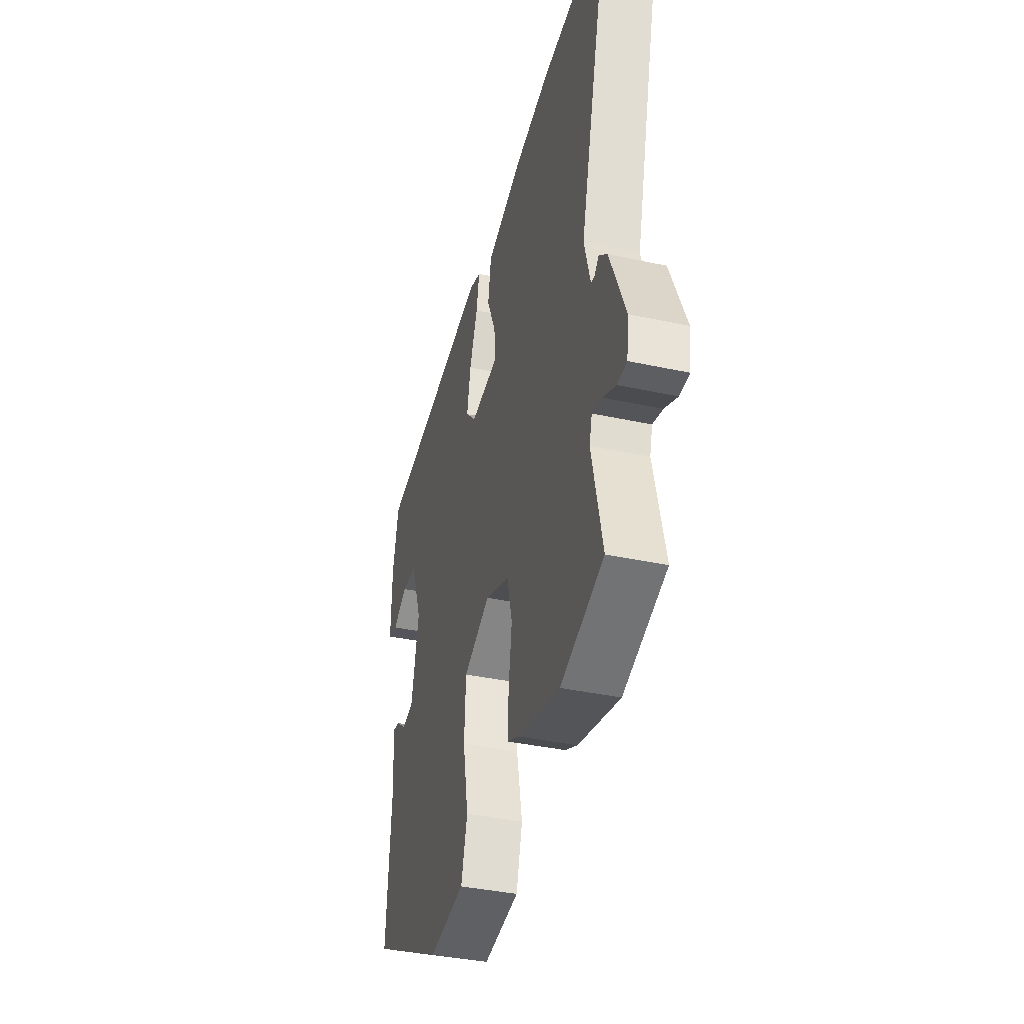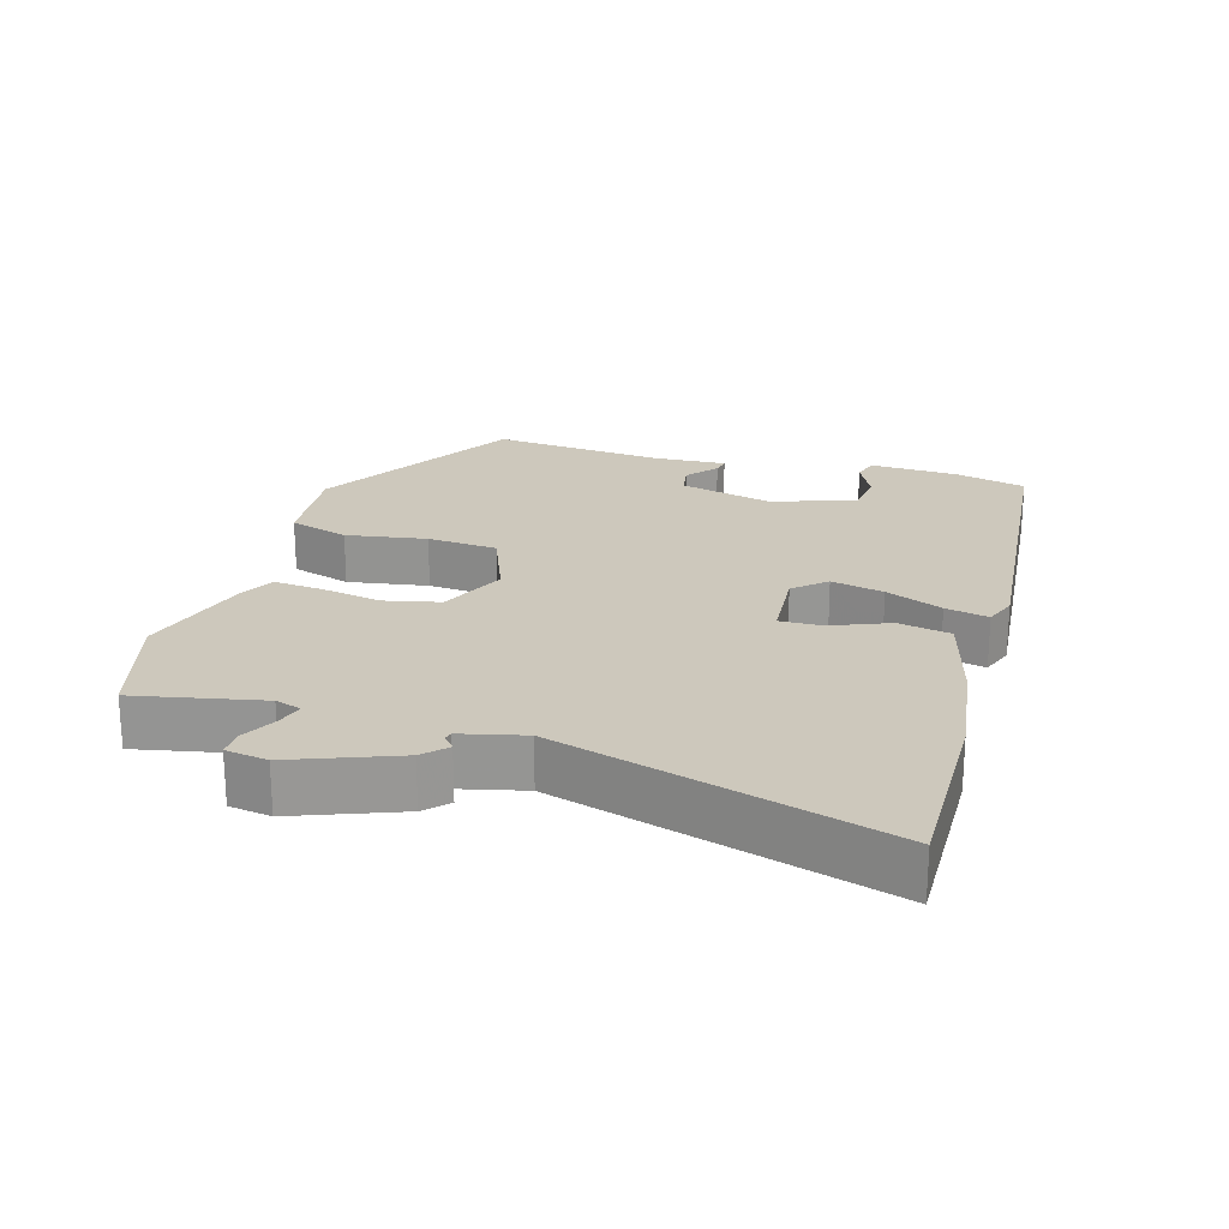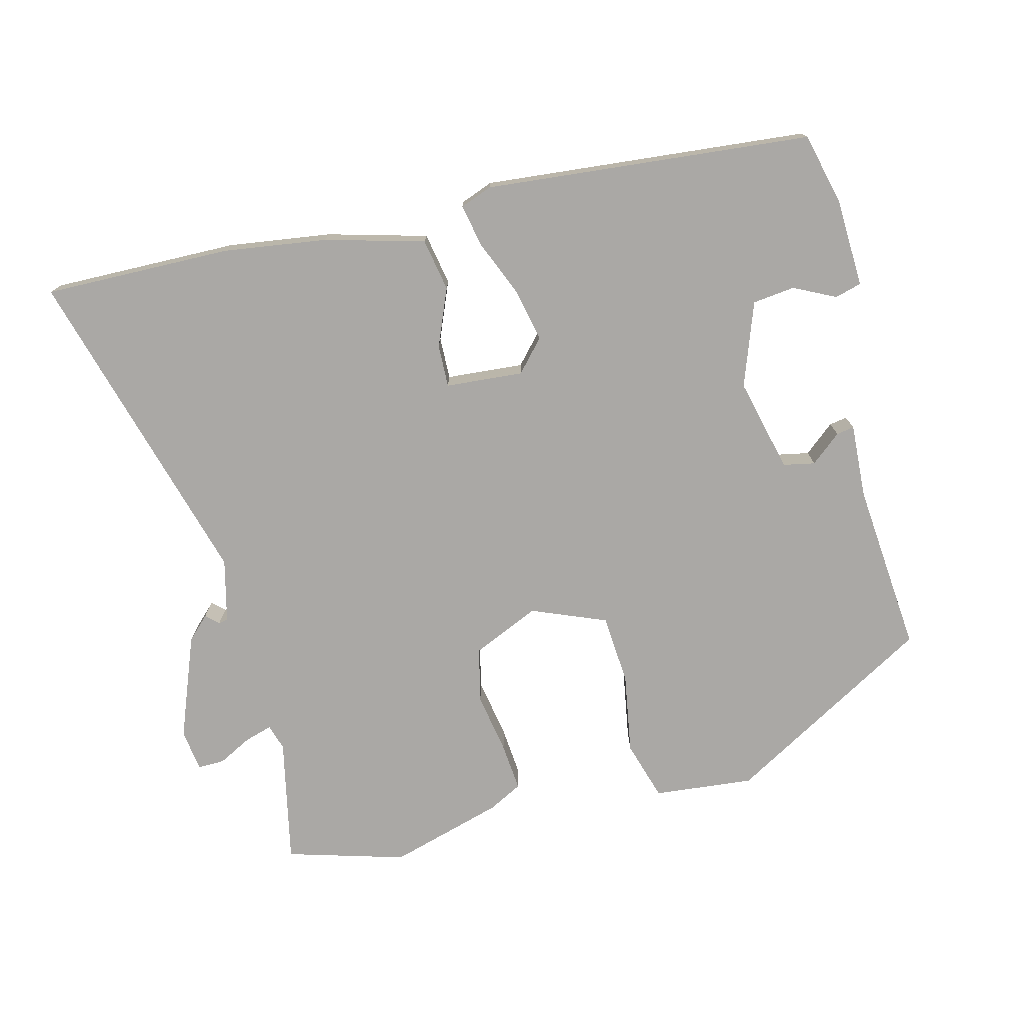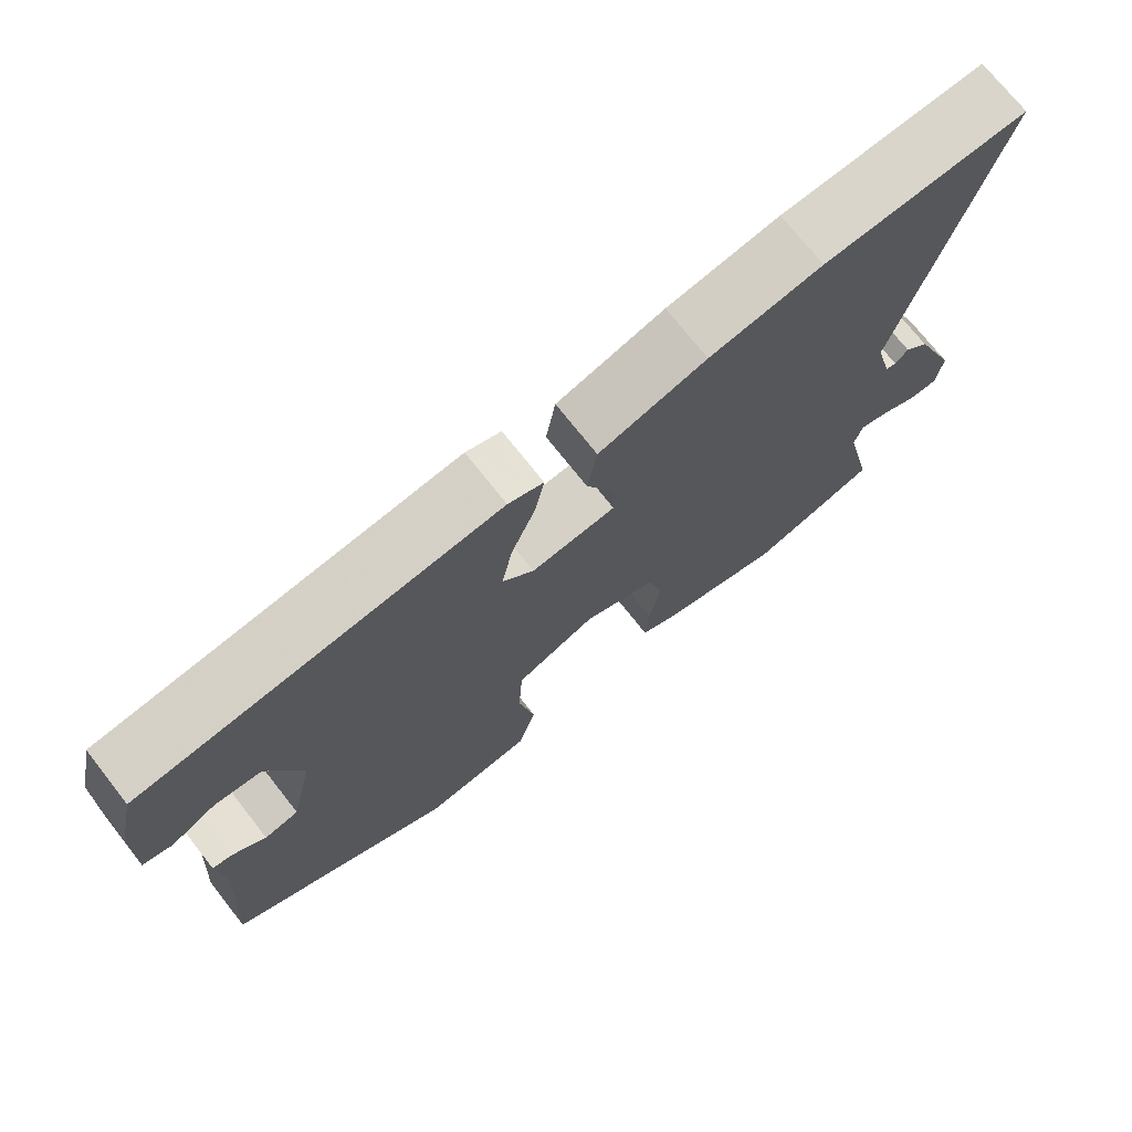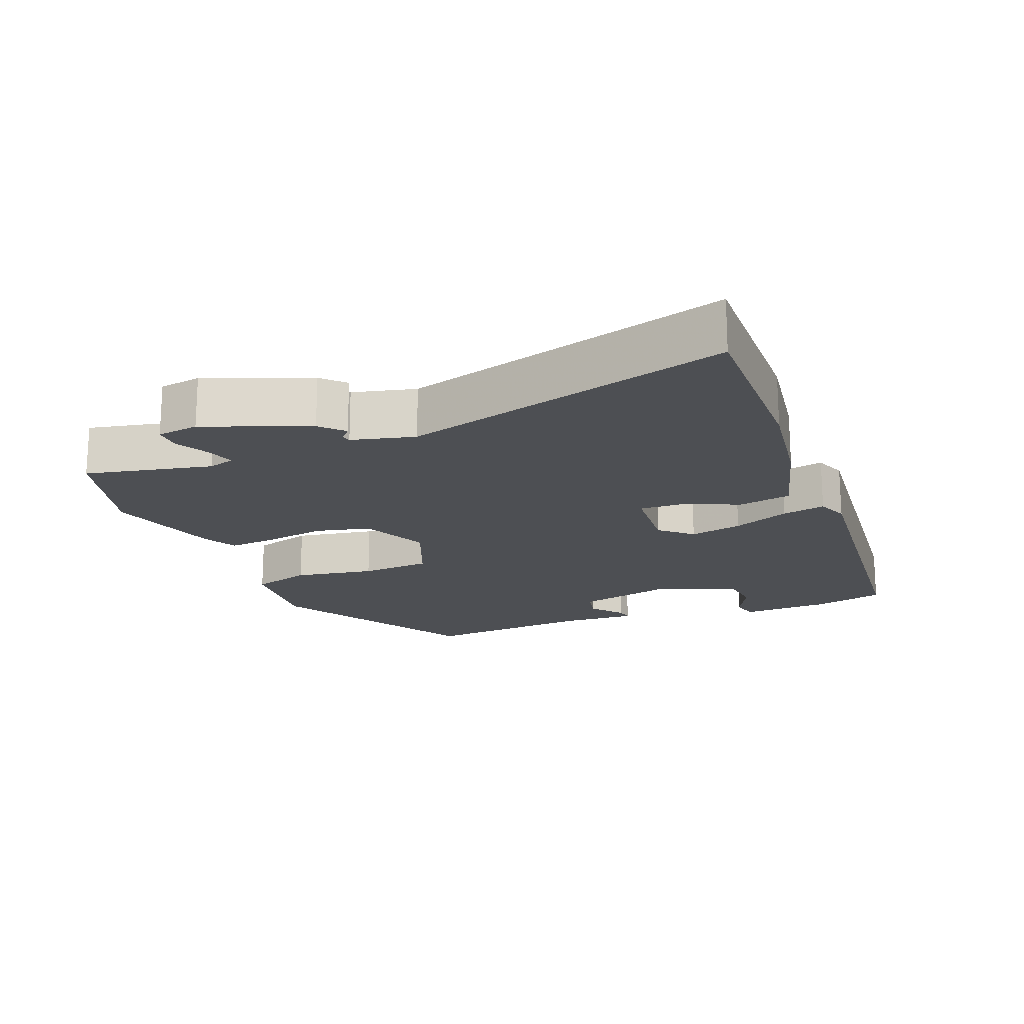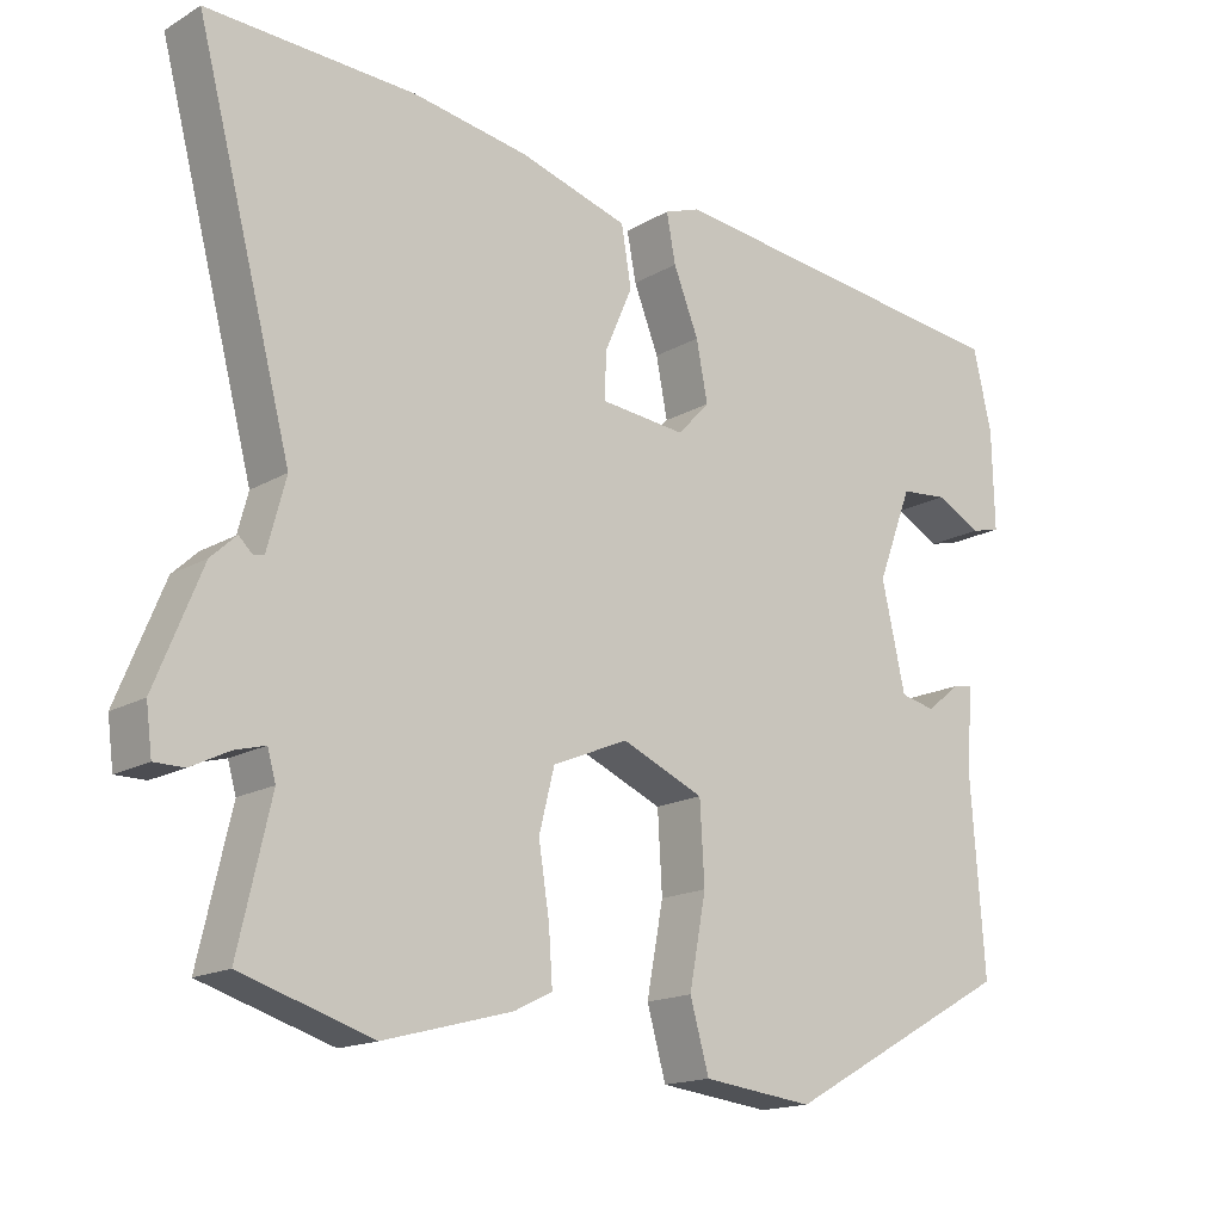
<metadata>
{"format":"obj","ext":"obj","renderer":"f3d","projection":"perspective","resolution":1024,"background":"white","views":[{"elev":-39.0,"azim":-105.1,"up":"+Z"},{"elev":22.2,"azim":-72.3,"up":"+Y"},{"elev":-75.2,"azim":15.3,"up":"+Y"},{"elev":72.8,"azim":141.8,"up":"+Z"},{"elev":-18.0,"azim":-67.4,"up":"+Y"},{"elev":-16.4,"azim":-40.5,"up":"+Z"}]}
</metadata>
<code>
v 0.474 0.07 -0.38
v 0.171 0.07 -0.547
v 0.025 0.07 -0.53
v 0 0.07 -0.442
v 0.022 0.07 -0.325
v 0.016 0.07 -0.222
v -0.092 0.07 -0.176
v -0.191 0.07 -0.218
v -0.211 0.07 -0.298
v -0.197 0.07 -0.387
v -0.192 0.07 -0.458
v -0.242 0.07 -0.483
v -0.41 0.07 -0.528
v -0.582 0.07 -0.475
v -0.54 0.07 -0.292
v -0.551 0.07 -0.254
v -0.591 0.07 -0.265
v -0.641 0.07 -0.29
v -0.68 0.07 -0.29
v -0.688 0.07 -0.229
v -0.627 0.07 -0.079
v -0.594 0.07 -0.048
v -0.576 0.07 -0.065
v -0.562 0.07 -0.062
v -0.538 0.07 0.029
v -0.664 0.07 0.506
v -0.391 0.07 0.496
v -0.24 0.07 0.472
v -0.096 0.07 0.43
v -0.083 0.07 0.353
v -0.119 0.07 0.27
v -0.122 0.07 0.208
v -0.009 0.07 0.197
v 0.033 0.07 0.242
v 0.018 0.07 0.319
v -0.015 0.07 0.402
v -0.027 0.07 0.465
v 0.02 0.07 0.482
v 0.496 0.07 0.429
v 0.52 0.07 0.324
v 0.523 0.07 0.194
v 0.484 0.07 0.184
v 0.424 0.07 0.215
v 0.362 0.07 0.209
v 0.316 0.07 0.088
v 0.347 0.07 -0.05
v 0.393 0.07 -0.06
v 0.438 0.07 -0.024
v 0.464 0.07 -0.02
v 0.456 0.07 -0.129
v 0.474 0 -0.38
v 0.171 0 -0.547
v 0.025 0 -0.53
v 0 0 -0.442
v 0.022 0 -0.325
v 0.016 0 -0.222
v -0.092 0 -0.176
v -0.191 0 -0.218
v -0.211 0 -0.298
v -0.197 0 -0.387
v -0.192 0 -0.458
v -0.242 0 -0.483
v -0.41 0 -0.528
v -0.582 0 -0.475
v -0.54 0 -0.292
v -0.551 0 -0.254
v -0.591 0 -0.265
v -0.641 0 -0.29
v -0.68 0 -0.29
v -0.688 0 -0.229
v -0.627 0 -0.079
v -0.594 0 -0.048
v -0.576 0 -0.065
v -0.562 0 -0.062
v -0.538 0 0.029
v -0.664 0 0.506
v -0.391 0 0.496
v -0.24 0 0.472
v -0.096 0 0.43
v -0.083 0 0.353
v -0.119 0 0.27
v -0.122 0 0.208
v -0.009 0 0.197
v 0.033 0 0.242
v 0.018 0 0.319
v -0.015 0 0.402
v -0.027 0 0.465
v 0.02 0 0.482
v 0.496 0 0.429
v 0.52 0 0.324
v 0.523 0 0.194
v 0.484 0 0.184
v 0.424 0 0.215
v 0.362 0 0.209
v 0.316 0 0.088
v 0.347 0 -0.05
v 0.393 0 -0.06
v 0.438 0 -0.024
v 0.464 0 -0.02
v 0.456 0 -0.129
f 47 48 49 50
f 3 4 5
f 2 3 5
f 1 2 5
f 50 1 5
f 47 50 5
f 46 47 5
f 45 46 5 6
f 44 45 6 7
f 41 42 43
f 40 41 43
f 39 40 43
f 38 39 43
f 37 38 43
f 37 43 44
f 36 37 44
f 35 36 44
f 34 35 44
f 44 7 8
f 34 44 8
f 33 34 8
f 29 30 31
f 28 29 31
f 27 28 31
f 26 27 31
f 25 26 31
f 24 25 31 32
f 21 22 23
f 20 21 23
f 19 20 23
f 18 19 23
f 17 18 23
f 16 17 23 24
f 32 33 8
f 24 32 8
f 16 24 8
f 15 16 8
f 13 14 15
f 12 13 15
f 11 12 15
f 10 11 15
f 9 10 15
f 8 9 15
f 100 99 98 97
f 55 54 53
f 55 53 52
f 55 52 51
f 55 51 100
f 55 100 97
f 55 97 96
f 56 55 96 95
f 57 56 95 94
f 93 92 91
f 93 91 90
f 93 90 89
f 93 89 88
f 93 88 87
f 94 93 87
f 94 87 86
f 94 86 85
f 94 85 84
f 58 57 94
f 58 94 84
f 58 84 83
f 81 80 79
f 81 79 78
f 81 78 77
f 81 77 76
f 81 76 75
f 82 81 75 74
f 73 72 71
f 73 71 70
f 73 70 69
f 73 69 68
f 73 68 67
f 74 73 67 66
f 58 83 82
f 58 82 74
f 58 74 66
f 58 66 65
f 65 64 63
f 65 63 62
f 65 62 61
f 65 61 60
f 65 60 59
f 65 59 58
f 1 51 52 2
f 2 52 53 3
f 3 53 54 4
f 4 54 55 5
f 5 55 56 6
f 6 56 57 7
f 7 57 58 8
f 8 58 59 9
f 9 59 60 10
f 10 60 61 11
f 11 61 62 12
f 12 62 63 13
f 13 63 64 14
f 14 64 65 15
f 15 65 66 16
f 16 66 67 17
f 17 67 68 18
f 18 68 69 19
f 19 69 70 20
f 20 70 71 21
f 21 71 72 22
f 22 72 73 23
f 23 73 74 24
f 24 74 75 25
f 25 75 76 26
f 26 76 77 27
f 27 77 78 28
f 28 78 79 29
f 29 79 80 30
f 30 80 81 31
f 31 81 82 32
f 32 82 83 33
f 33 83 84 34
f 34 84 85 35
f 35 85 86 36
f 36 86 87 37
f 37 87 88 38
f 38 88 89 39
f 39 89 90 40
f 40 90 91 41
f 41 91 92 42
f 42 92 93 43
f 43 93 94 44
f 44 94 95 45
f 45 95 96 46
f 46 96 97 47
f 47 97 98 48
f 48 98 99 49
f 49 99 100 50
f 50 100 51 1

</code>
